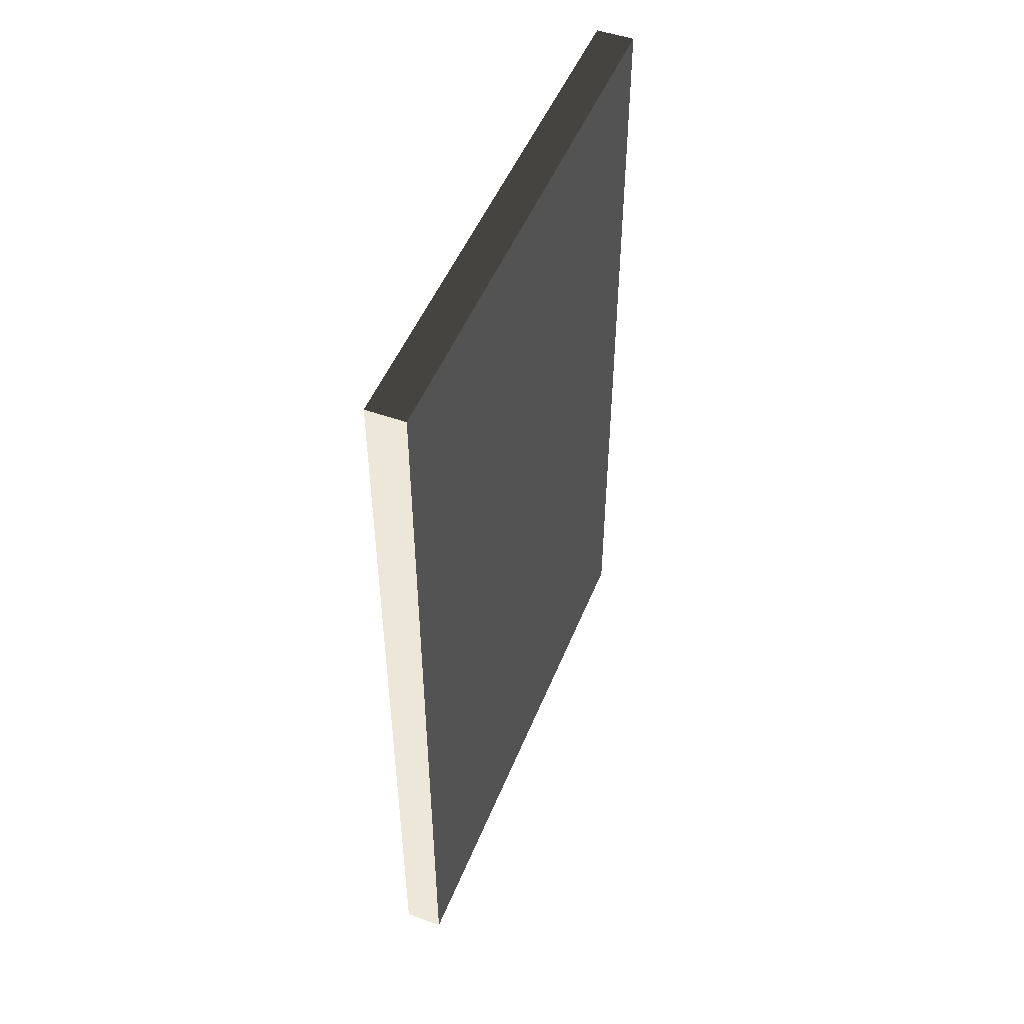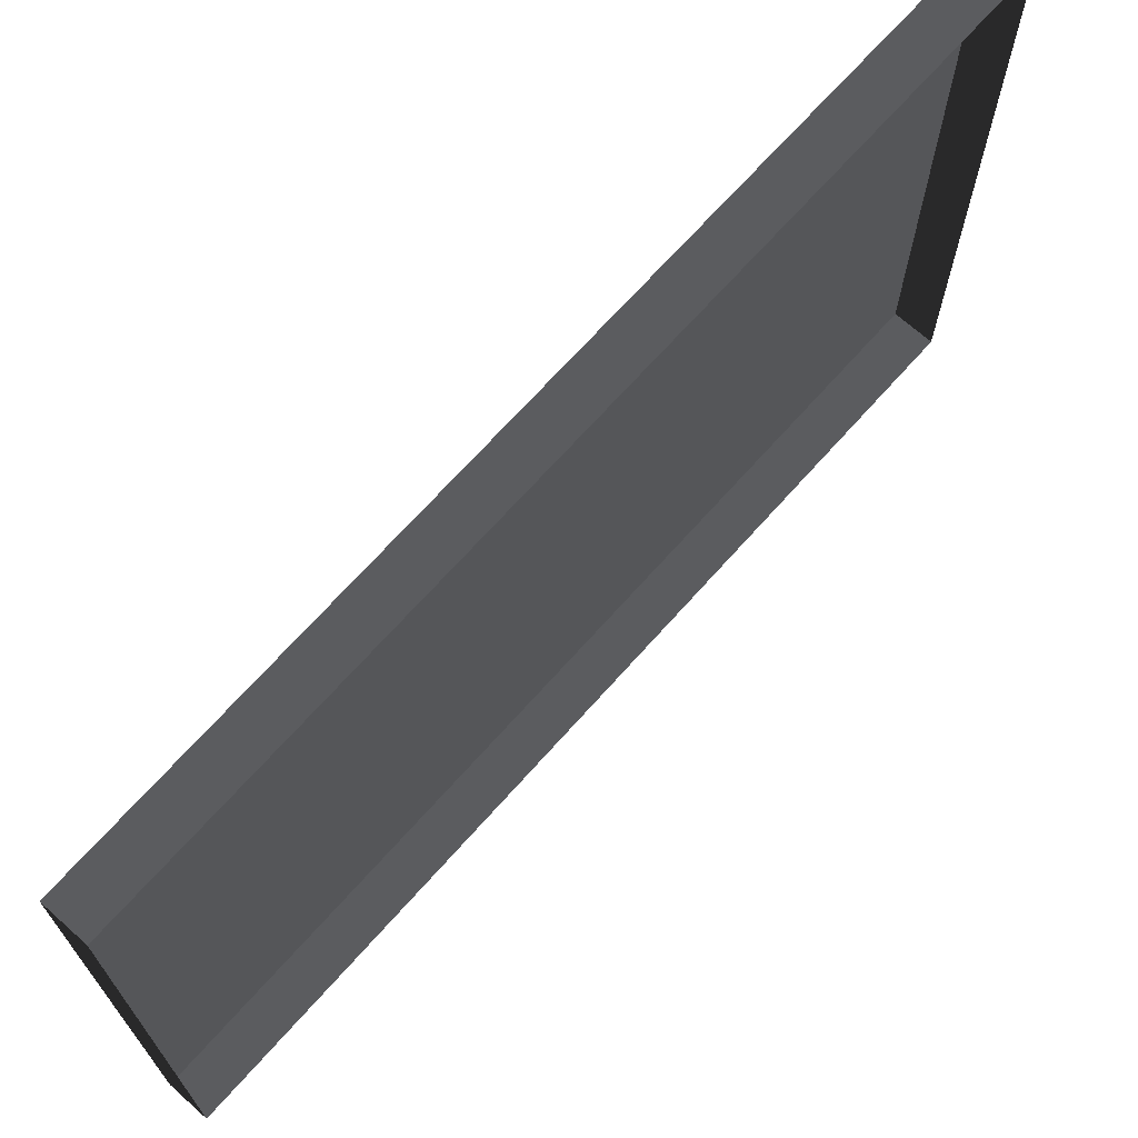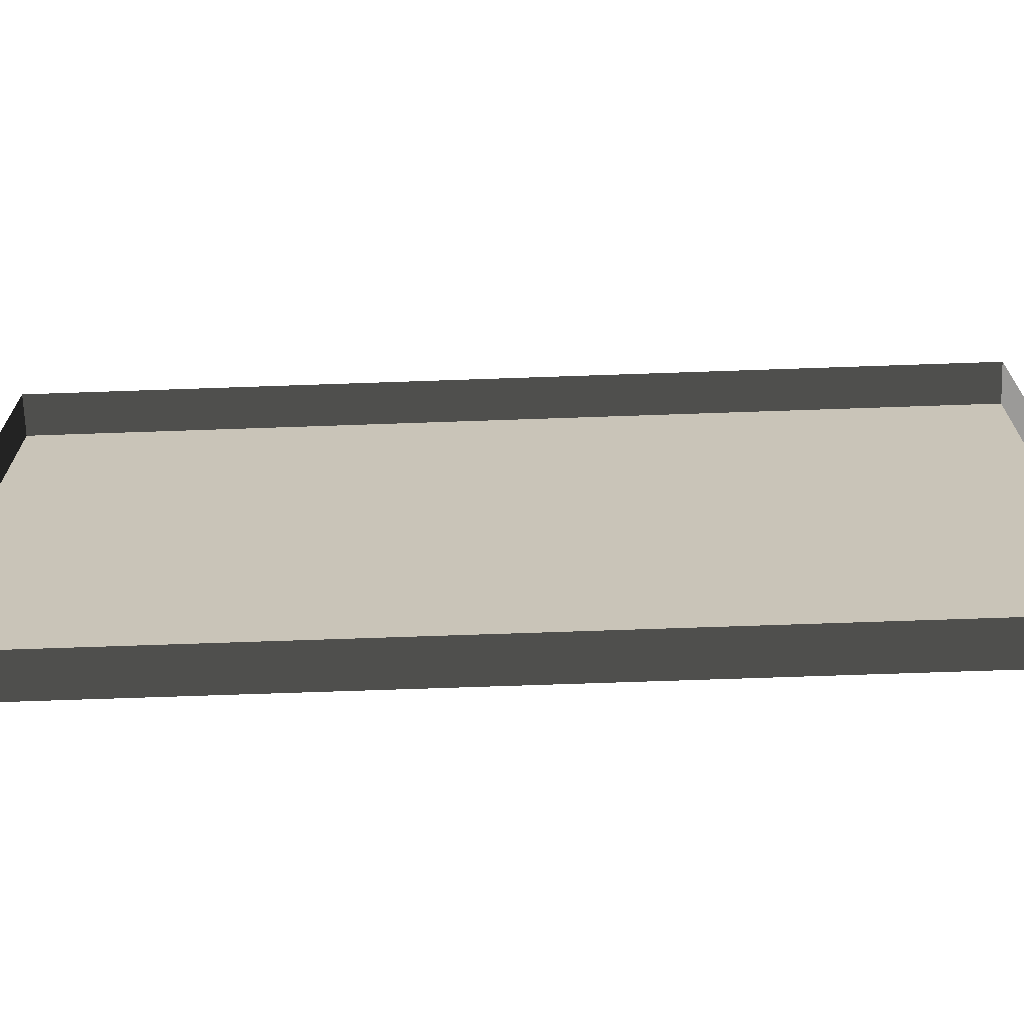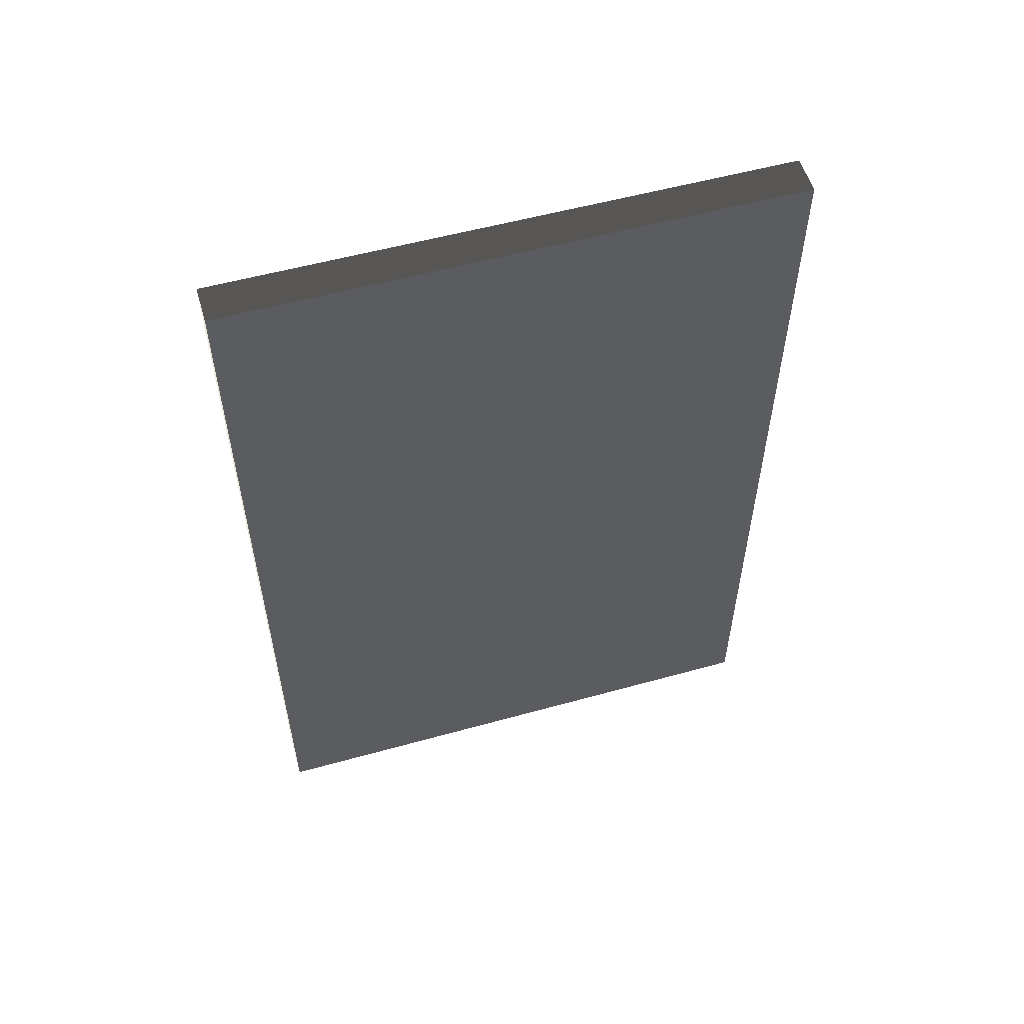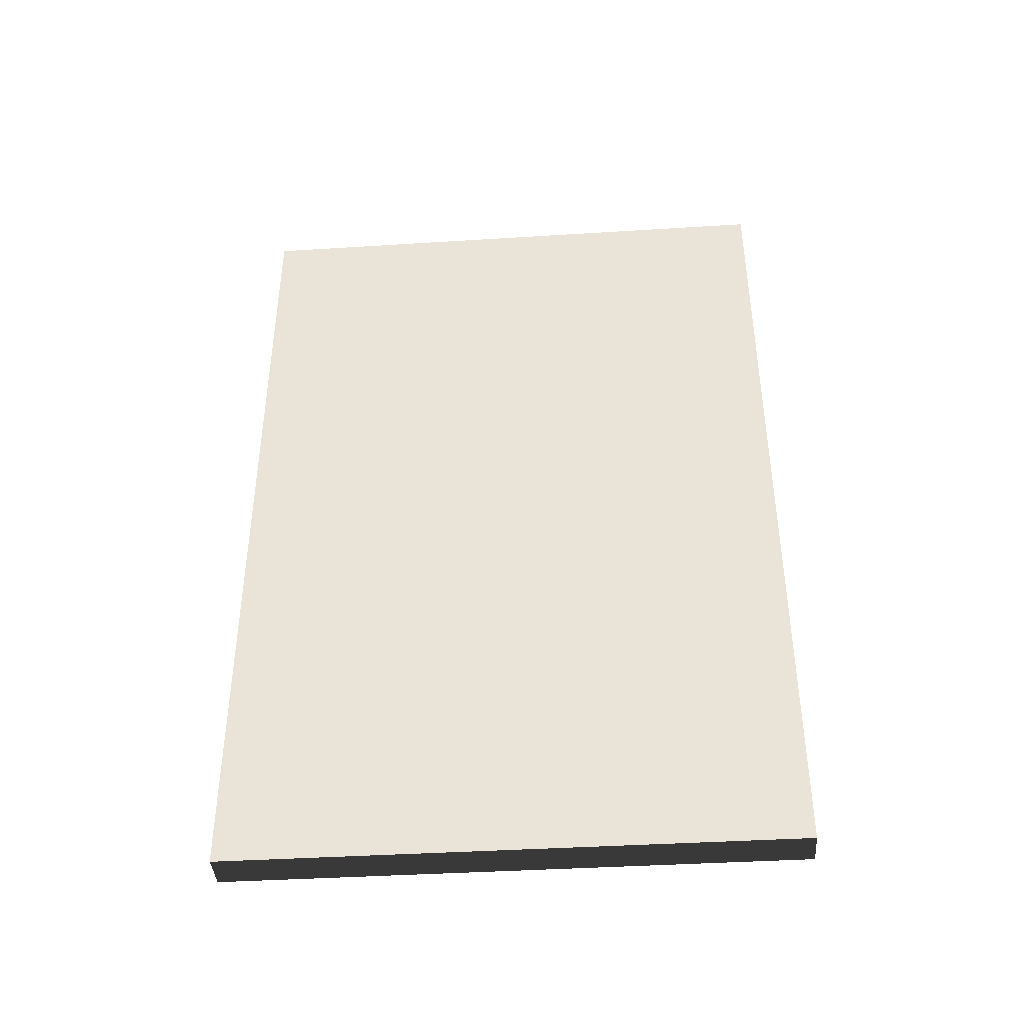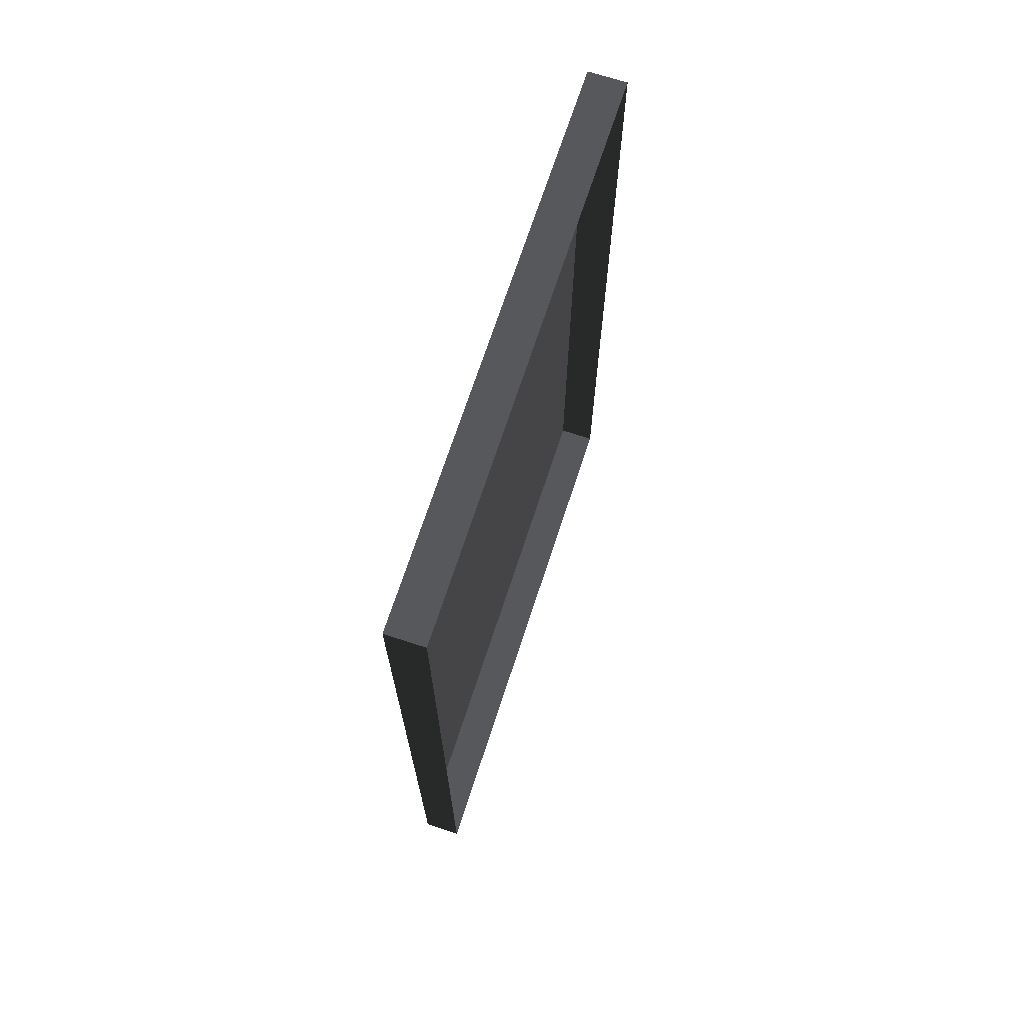
<metadata>
{"format":"obj","ext":"obj","renderer":"f3d","projection":"perspective","resolution":1024,"background":"white","views":[{"elev":49.6,"azim":21.5,"up":"+Z"},{"elev":69.3,"azim":-138.3,"up":"+Y"},{"elev":-69.4,"azim":-88.0,"up":"+Y"},{"elev":55.2,"azim":73.7,"up":"+Z"},{"elev":-40.7,"azim":94.4,"up":"+Z"},{"elev":70.0,"azim":-161.9,"up":"+Z"}]}
</metadata>
<code>
v -0.9378 3.103 -0.1923
v -0.9378 3.103 -2.463
v -0.9378 1.611 -2.463
v -0.9378 1.611 -0.1923
v -0.9378 3.103 -0.1923
v -0.9378 1.611 -0.1923
v -1.039 1.611 -0.1923
v -1.039 3.103 -0.1923
v -0.9378 1.611 -0.1923
v -0.9378 1.611 -2.463
v -1.039 1.611 -2.463
v -1.039 1.611 -0.1923
v -0.9378 3.103 -2.463
v -0.9378 3.103 -0.1923
v -1.039 3.103 -0.1923
v -1.039 3.103 -2.463
v -0.9378 1.611 -2.463
v -0.9378 3.103 -2.463
v -1.039 3.103 -2.463
v -1.039 1.611 -2.463
g Building.046_31728_547
f 1 3 2
f 1 4 3
f 5 7 6
f 5 8 7
f 9 11 10
f 9 12 11
f 13 15 14
f 13 16 15
f 17 19 18
f 17 20 19

</code>
